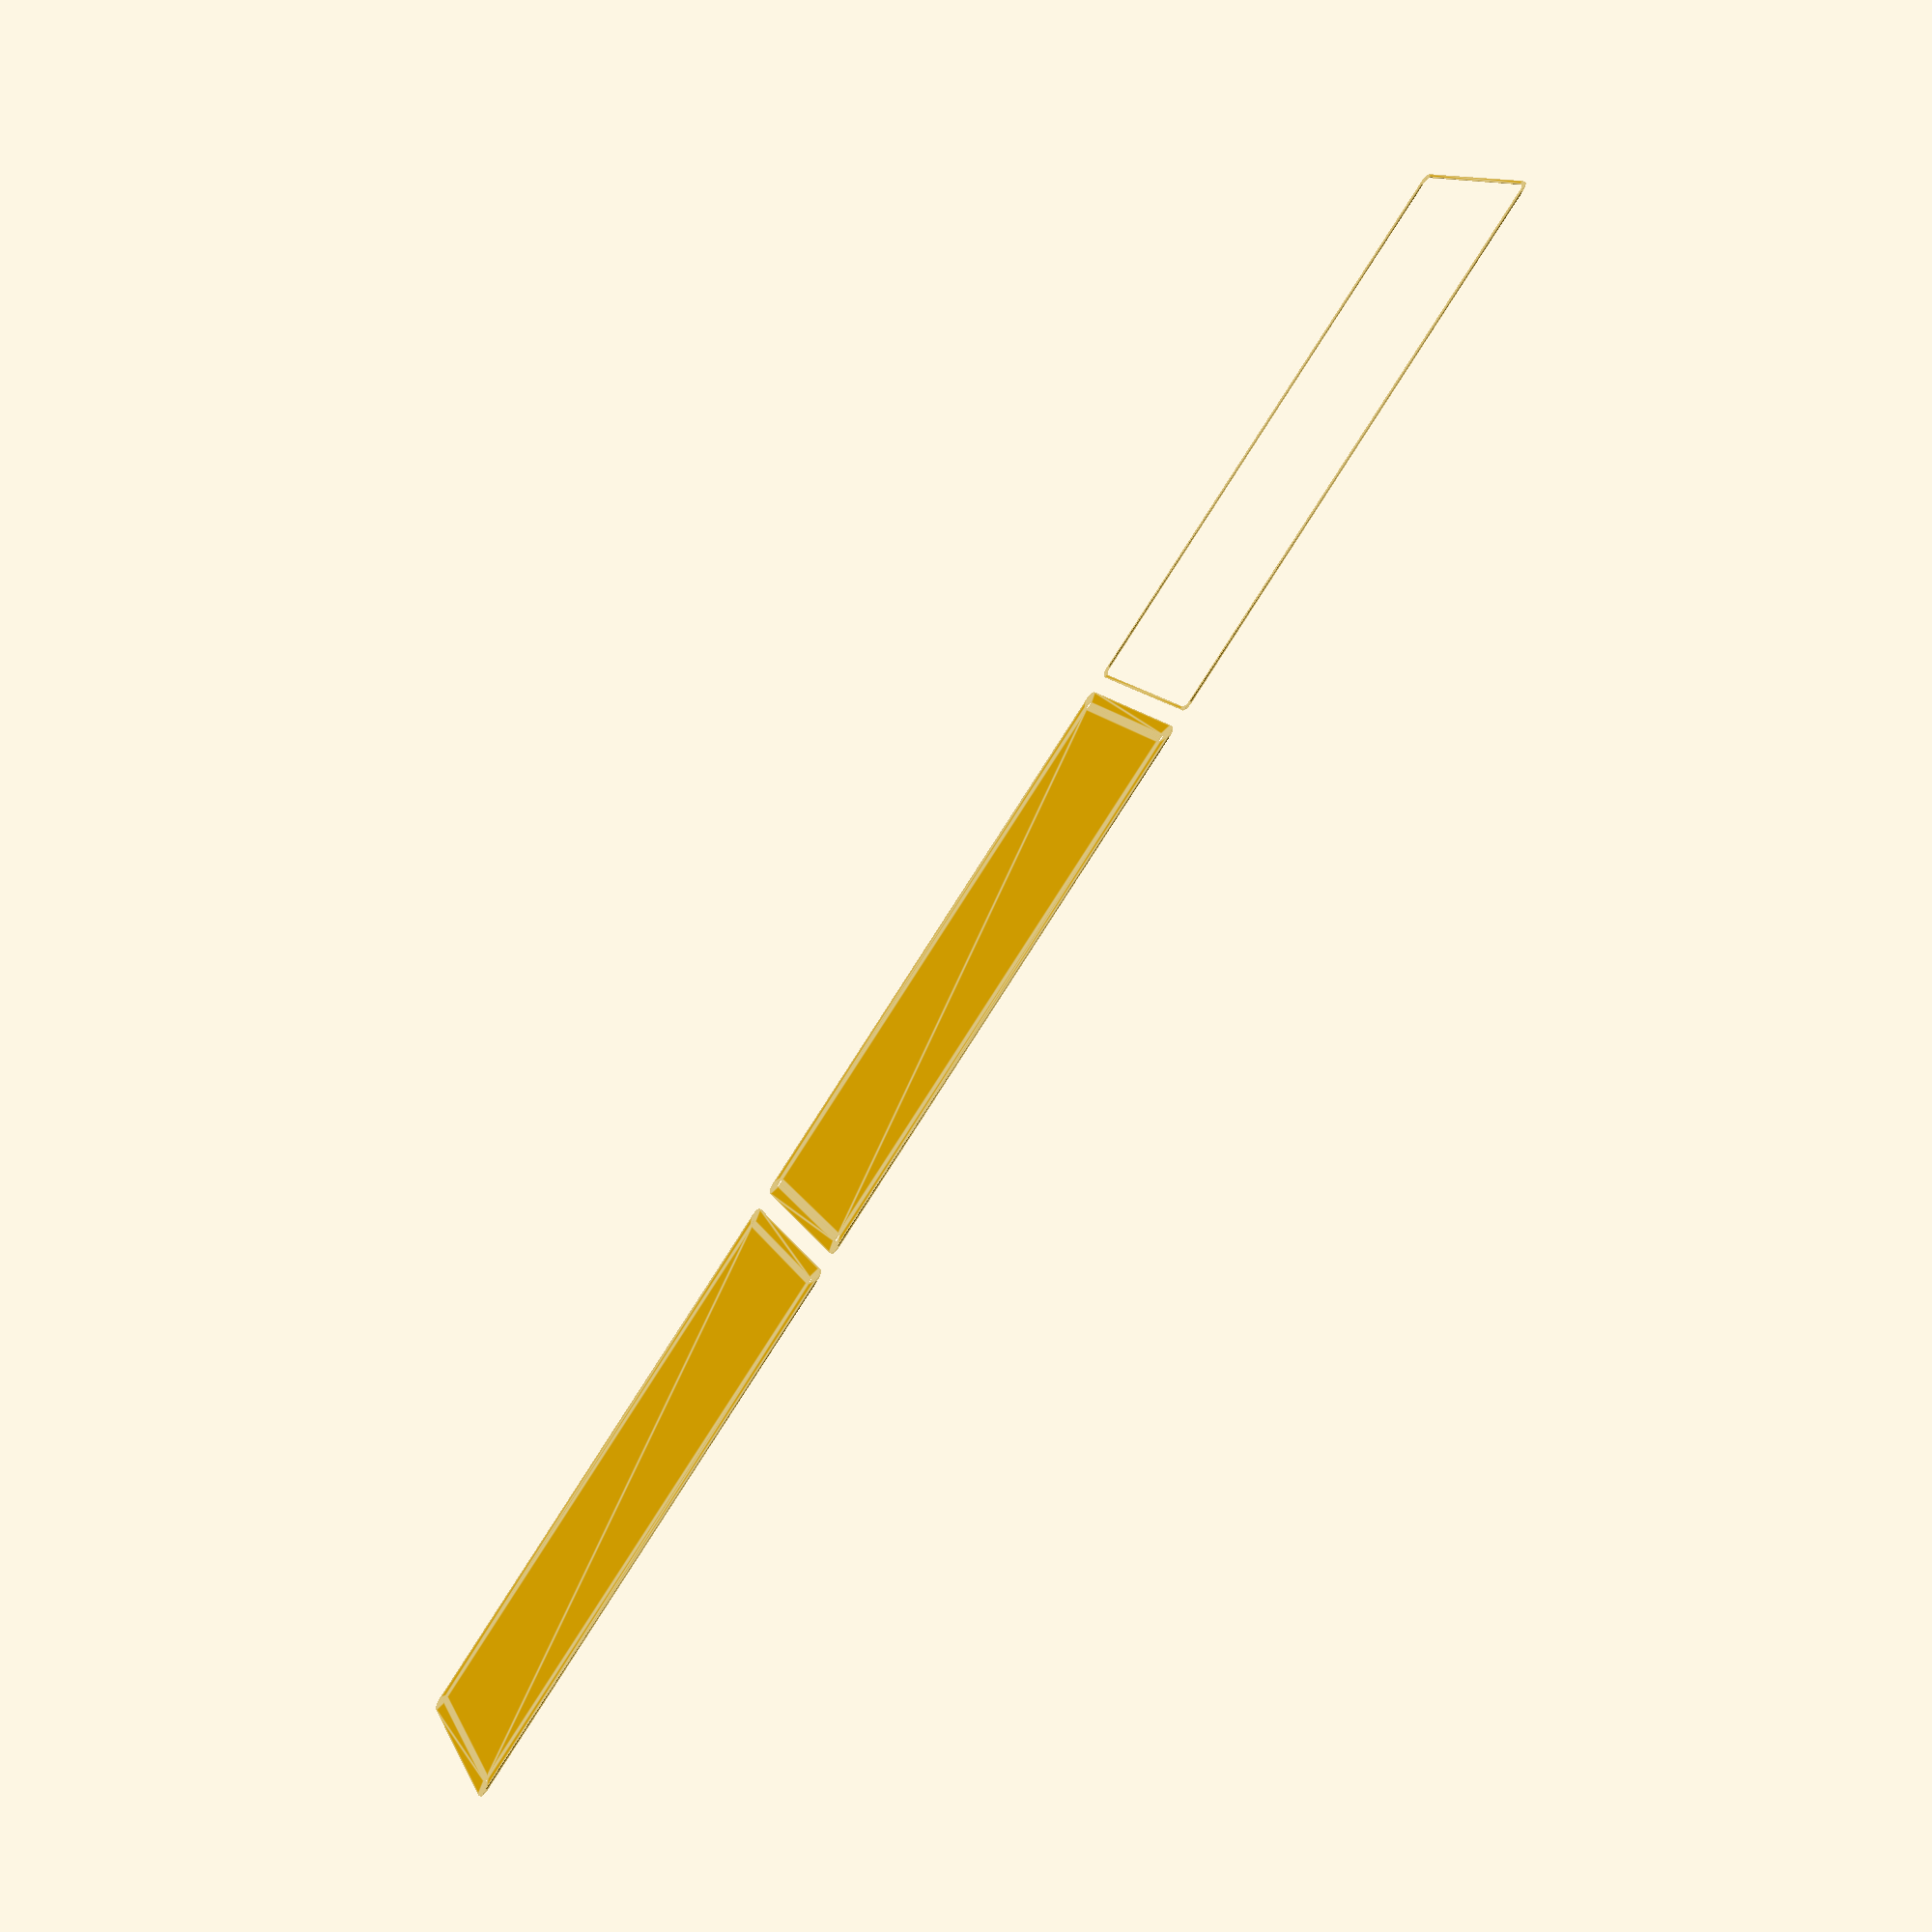
<openscad>
$fn = 50;


union() {
	translate(v = [0, 0, 0]) {
		projection() {
			intersection() {
				translate(v = [-500, -500, -6.0000000000]) {
					cube(size = [1000, 1000, 0.1000000000]);
				}
				difference() {
					union() {
						hull() {
							translate(v = [-62.5000000000, 145.0000000000, 0]) {
								cylinder(h = 15, r = 5);
							}
							translate(v = [62.5000000000, 145.0000000000, 0]) {
								cylinder(h = 15, r = 5);
							}
							translate(v = [-62.5000000000, -145.0000000000, 0]) {
								cylinder(h = 15, r = 5);
							}
							translate(v = [62.5000000000, -145.0000000000, 0]) {
								cylinder(h = 15, r = 5);
							}
						}
					}
					union() {
						translate(v = [-60.0000000000, -142.5000000000, 2]) {
							rotate(a = [0, 0, 0]) {
								difference() {
									union() {
										translate(v = [0, 0, -1.7000000000]) {
											cylinder(h = 1.7000000000, r1 = 1.5000000000, r2 = 2.4000000000);
										}
										cylinder(h = 50, r = 2.4000000000);
										translate(v = [0, 0, -6.0000000000]) {
											cylinder(h = 6, r = 1.5000000000);
										}
										translate(v = [0, 0, -6.0000000000]) {
											cylinder(h = 6, r = 1.8000000000);
										}
										translate(v = [0, 0, -6.0000000000]) {
											cylinder(h = 6, r = 1.5000000000);
										}
									}
									union();
								}
							}
						}
						translate(v = [60.0000000000, -142.5000000000, 2]) {
							rotate(a = [0, 0, 0]) {
								difference() {
									union() {
										translate(v = [0, 0, -1.7000000000]) {
											cylinder(h = 1.7000000000, r1 = 1.5000000000, r2 = 2.4000000000);
										}
										cylinder(h = 50, r = 2.4000000000);
										translate(v = [0, 0, -6.0000000000]) {
											cylinder(h = 6, r = 1.5000000000);
										}
										translate(v = [0, 0, -6.0000000000]) {
											cylinder(h = 6, r = 1.8000000000);
										}
										translate(v = [0, 0, -6.0000000000]) {
											cylinder(h = 6, r = 1.5000000000);
										}
									}
									union();
								}
							}
						}
						translate(v = [-60.0000000000, 142.5000000000, 2]) {
							rotate(a = [0, 0, 0]) {
								difference() {
									union() {
										translate(v = [0, 0, -1.7000000000]) {
											cylinder(h = 1.7000000000, r1 = 1.5000000000, r2 = 2.4000000000);
										}
										cylinder(h = 50, r = 2.4000000000);
										translate(v = [0, 0, -6.0000000000]) {
											cylinder(h = 6, r = 1.5000000000);
										}
										translate(v = [0, 0, -6.0000000000]) {
											cylinder(h = 6, r = 1.8000000000);
										}
										translate(v = [0, 0, -6.0000000000]) {
											cylinder(h = 6, r = 1.5000000000);
										}
									}
									union();
								}
							}
						}
						translate(v = [60.0000000000, 142.5000000000, 2]) {
							rotate(a = [0, 0, 0]) {
								difference() {
									union() {
										translate(v = [0, 0, -1.7000000000]) {
											cylinder(h = 1.7000000000, r1 = 1.5000000000, r2 = 2.4000000000);
										}
										cylinder(h = 50, r = 2.4000000000);
										translate(v = [0, 0, -6.0000000000]) {
											cylinder(h = 6, r = 1.5000000000);
										}
										translate(v = [0, 0, -6.0000000000]) {
											cylinder(h = 6, r = 1.8000000000);
										}
										translate(v = [0, 0, -6.0000000000]) {
											cylinder(h = 6, r = 1.5000000000);
										}
									}
									union();
								}
							}
						}
						translate(v = [0, 0, 3]) {
							hull() {
								union() {
									translate(v = [-62.0000000000, 144.5000000000, 4]) {
										cylinder(h = 27, r = 4);
									}
									translate(v = [-62.0000000000, 144.5000000000, 4]) {
										sphere(r = 4);
									}
									translate(v = [-62.0000000000, 144.5000000000, 31]) {
										sphere(r = 4);
									}
								}
								union() {
									translate(v = [62.0000000000, 144.5000000000, 4]) {
										cylinder(h = 27, r = 4);
									}
									translate(v = [62.0000000000, 144.5000000000, 4]) {
										sphere(r = 4);
									}
									translate(v = [62.0000000000, 144.5000000000, 31]) {
										sphere(r = 4);
									}
								}
								union() {
									translate(v = [-62.0000000000, -144.5000000000, 4]) {
										cylinder(h = 27, r = 4);
									}
									translate(v = [-62.0000000000, -144.5000000000, 4]) {
										sphere(r = 4);
									}
									translate(v = [-62.0000000000, -144.5000000000, 31]) {
										sphere(r = 4);
									}
								}
								union() {
									translate(v = [62.0000000000, -144.5000000000, 4]) {
										cylinder(h = 27, r = 4);
									}
									translate(v = [62.0000000000, -144.5000000000, 4]) {
										sphere(r = 4);
									}
									translate(v = [62.0000000000, -144.5000000000, 31]) {
										sphere(r = 4);
									}
								}
							}
						}
					}
				}
			}
		}
	}
	translate(v = [0, 309, 0]) {
		projection() {
			intersection() {
				translate(v = [-500, -500, -3.0000000000]) {
					cube(size = [1000, 1000, 0.1000000000]);
				}
				difference() {
					union() {
						hull() {
							translate(v = [-62.5000000000, 145.0000000000, 0]) {
								cylinder(h = 15, r = 5);
							}
							translate(v = [62.5000000000, 145.0000000000, 0]) {
								cylinder(h = 15, r = 5);
							}
							translate(v = [-62.5000000000, -145.0000000000, 0]) {
								cylinder(h = 15, r = 5);
							}
							translate(v = [62.5000000000, -145.0000000000, 0]) {
								cylinder(h = 15, r = 5);
							}
						}
					}
					union() {
						translate(v = [-60.0000000000, -142.5000000000, 2]) {
							rotate(a = [0, 0, 0]) {
								difference() {
									union() {
										translate(v = [0, 0, -1.7000000000]) {
											cylinder(h = 1.7000000000, r1 = 1.5000000000, r2 = 2.4000000000);
										}
										cylinder(h = 50, r = 2.4000000000);
										translate(v = [0, 0, -6.0000000000]) {
											cylinder(h = 6, r = 1.5000000000);
										}
										translate(v = [0, 0, -6.0000000000]) {
											cylinder(h = 6, r = 1.8000000000);
										}
										translate(v = [0, 0, -6.0000000000]) {
											cylinder(h = 6, r = 1.5000000000);
										}
									}
									union();
								}
							}
						}
						translate(v = [60.0000000000, -142.5000000000, 2]) {
							rotate(a = [0, 0, 0]) {
								difference() {
									union() {
										translate(v = [0, 0, -1.7000000000]) {
											cylinder(h = 1.7000000000, r1 = 1.5000000000, r2 = 2.4000000000);
										}
										cylinder(h = 50, r = 2.4000000000);
										translate(v = [0, 0, -6.0000000000]) {
											cylinder(h = 6, r = 1.5000000000);
										}
										translate(v = [0, 0, -6.0000000000]) {
											cylinder(h = 6, r = 1.8000000000);
										}
										translate(v = [0, 0, -6.0000000000]) {
											cylinder(h = 6, r = 1.5000000000);
										}
									}
									union();
								}
							}
						}
						translate(v = [-60.0000000000, 142.5000000000, 2]) {
							rotate(a = [0, 0, 0]) {
								difference() {
									union() {
										translate(v = [0, 0, -1.7000000000]) {
											cylinder(h = 1.7000000000, r1 = 1.5000000000, r2 = 2.4000000000);
										}
										cylinder(h = 50, r = 2.4000000000);
										translate(v = [0, 0, -6.0000000000]) {
											cylinder(h = 6, r = 1.5000000000);
										}
										translate(v = [0, 0, -6.0000000000]) {
											cylinder(h = 6, r = 1.8000000000);
										}
										translate(v = [0, 0, -6.0000000000]) {
											cylinder(h = 6, r = 1.5000000000);
										}
									}
									union();
								}
							}
						}
						translate(v = [60.0000000000, 142.5000000000, 2]) {
							rotate(a = [0, 0, 0]) {
								difference() {
									union() {
										translate(v = [0, 0, -1.7000000000]) {
											cylinder(h = 1.7000000000, r1 = 1.5000000000, r2 = 2.4000000000);
										}
										cylinder(h = 50, r = 2.4000000000);
										translate(v = [0, 0, -6.0000000000]) {
											cylinder(h = 6, r = 1.5000000000);
										}
										translate(v = [0, 0, -6.0000000000]) {
											cylinder(h = 6, r = 1.8000000000);
										}
										translate(v = [0, 0, -6.0000000000]) {
											cylinder(h = 6, r = 1.5000000000);
										}
									}
									union();
								}
							}
						}
						translate(v = [0, 0, 3]) {
							hull() {
								union() {
									translate(v = [-62.0000000000, 144.5000000000, 4]) {
										cylinder(h = 27, r = 4);
									}
									translate(v = [-62.0000000000, 144.5000000000, 4]) {
										sphere(r = 4);
									}
									translate(v = [-62.0000000000, 144.5000000000, 31]) {
										sphere(r = 4);
									}
								}
								union() {
									translate(v = [62.0000000000, 144.5000000000, 4]) {
										cylinder(h = 27, r = 4);
									}
									translate(v = [62.0000000000, 144.5000000000, 4]) {
										sphere(r = 4);
									}
									translate(v = [62.0000000000, 144.5000000000, 31]) {
										sphere(r = 4);
									}
								}
								union() {
									translate(v = [-62.0000000000, -144.5000000000, 4]) {
										cylinder(h = 27, r = 4);
									}
									translate(v = [-62.0000000000, -144.5000000000, 4]) {
										sphere(r = 4);
									}
									translate(v = [-62.0000000000, -144.5000000000, 31]) {
										sphere(r = 4);
									}
								}
								union() {
									translate(v = [62.0000000000, -144.5000000000, 4]) {
										cylinder(h = 27, r = 4);
									}
									translate(v = [62.0000000000, -144.5000000000, 4]) {
										sphere(r = 4);
									}
									translate(v = [62.0000000000, -144.5000000000, 31]) {
										sphere(r = 4);
									}
								}
							}
						}
					}
				}
			}
		}
	}
	translate(v = [0, 618, 0]) {
		projection() {
			intersection() {
				translate(v = [-500, -500, 0.0000000000]) {
					cube(size = [1000, 1000, 0.1000000000]);
				}
				difference() {
					union() {
						hull() {
							translate(v = [-62.5000000000, 145.0000000000, 0]) {
								cylinder(h = 15, r = 5);
							}
							translate(v = [62.5000000000, 145.0000000000, 0]) {
								cylinder(h = 15, r = 5);
							}
							translate(v = [-62.5000000000, -145.0000000000, 0]) {
								cylinder(h = 15, r = 5);
							}
							translate(v = [62.5000000000, -145.0000000000, 0]) {
								cylinder(h = 15, r = 5);
							}
						}
					}
					union() {
						translate(v = [-60.0000000000, -142.5000000000, 2]) {
							rotate(a = [0, 0, 0]) {
								difference() {
									union() {
										translate(v = [0, 0, -1.7000000000]) {
											cylinder(h = 1.7000000000, r1 = 1.5000000000, r2 = 2.4000000000);
										}
										cylinder(h = 50, r = 2.4000000000);
										translate(v = [0, 0, -6.0000000000]) {
											cylinder(h = 6, r = 1.5000000000);
										}
										translate(v = [0, 0, -6.0000000000]) {
											cylinder(h = 6, r = 1.8000000000);
										}
										translate(v = [0, 0, -6.0000000000]) {
											cylinder(h = 6, r = 1.5000000000);
										}
									}
									union();
								}
							}
						}
						translate(v = [60.0000000000, -142.5000000000, 2]) {
							rotate(a = [0, 0, 0]) {
								difference() {
									union() {
										translate(v = [0, 0, -1.7000000000]) {
											cylinder(h = 1.7000000000, r1 = 1.5000000000, r2 = 2.4000000000);
										}
										cylinder(h = 50, r = 2.4000000000);
										translate(v = [0, 0, -6.0000000000]) {
											cylinder(h = 6, r = 1.5000000000);
										}
										translate(v = [0, 0, -6.0000000000]) {
											cylinder(h = 6, r = 1.8000000000);
										}
										translate(v = [0, 0, -6.0000000000]) {
											cylinder(h = 6, r = 1.5000000000);
										}
									}
									union();
								}
							}
						}
						translate(v = [-60.0000000000, 142.5000000000, 2]) {
							rotate(a = [0, 0, 0]) {
								difference() {
									union() {
										translate(v = [0, 0, -1.7000000000]) {
											cylinder(h = 1.7000000000, r1 = 1.5000000000, r2 = 2.4000000000);
										}
										cylinder(h = 50, r = 2.4000000000);
										translate(v = [0, 0, -6.0000000000]) {
											cylinder(h = 6, r = 1.5000000000);
										}
										translate(v = [0, 0, -6.0000000000]) {
											cylinder(h = 6, r = 1.8000000000);
										}
										translate(v = [0, 0, -6.0000000000]) {
											cylinder(h = 6, r = 1.5000000000);
										}
									}
									union();
								}
							}
						}
						translate(v = [60.0000000000, 142.5000000000, 2]) {
							rotate(a = [0, 0, 0]) {
								difference() {
									union() {
										translate(v = [0, 0, -1.7000000000]) {
											cylinder(h = 1.7000000000, r1 = 1.5000000000, r2 = 2.4000000000);
										}
										cylinder(h = 50, r = 2.4000000000);
										translate(v = [0, 0, -6.0000000000]) {
											cylinder(h = 6, r = 1.5000000000);
										}
										translate(v = [0, 0, -6.0000000000]) {
											cylinder(h = 6, r = 1.8000000000);
										}
										translate(v = [0, 0, -6.0000000000]) {
											cylinder(h = 6, r = 1.5000000000);
										}
									}
									union();
								}
							}
						}
						translate(v = [0, 0, 3]) {
							hull() {
								union() {
									translate(v = [-62.0000000000, 144.5000000000, 4]) {
										cylinder(h = 27, r = 4);
									}
									translate(v = [-62.0000000000, 144.5000000000, 4]) {
										sphere(r = 4);
									}
									translate(v = [-62.0000000000, 144.5000000000, 31]) {
										sphere(r = 4);
									}
								}
								union() {
									translate(v = [62.0000000000, 144.5000000000, 4]) {
										cylinder(h = 27, r = 4);
									}
									translate(v = [62.0000000000, 144.5000000000, 4]) {
										sphere(r = 4);
									}
									translate(v = [62.0000000000, 144.5000000000, 31]) {
										sphere(r = 4);
									}
								}
								union() {
									translate(v = [-62.0000000000, -144.5000000000, 4]) {
										cylinder(h = 27, r = 4);
									}
									translate(v = [-62.0000000000, -144.5000000000, 4]) {
										sphere(r = 4);
									}
									translate(v = [-62.0000000000, -144.5000000000, 31]) {
										sphere(r = 4);
									}
								}
								union() {
									translate(v = [62.0000000000, -144.5000000000, 4]) {
										cylinder(h = 27, r = 4);
									}
									translate(v = [62.0000000000, -144.5000000000, 4]) {
										sphere(r = 4);
									}
									translate(v = [62.0000000000, -144.5000000000, 31]) {
										sphere(r = 4);
									}
								}
							}
						}
					}
				}
			}
		}
	}
	translate(v = [0, 927, 0]) {
		projection() {
			intersection() {
				translate(v = [-500, -500, 3.0000000000]) {
					cube(size = [1000, 1000, 0.1000000000]);
				}
				difference() {
					union() {
						hull() {
							translate(v = [-62.5000000000, 145.0000000000, 0]) {
								cylinder(h = 15, r = 5);
							}
							translate(v = [62.5000000000, 145.0000000000, 0]) {
								cylinder(h = 15, r = 5);
							}
							translate(v = [-62.5000000000, -145.0000000000, 0]) {
								cylinder(h = 15, r = 5);
							}
							translate(v = [62.5000000000, -145.0000000000, 0]) {
								cylinder(h = 15, r = 5);
							}
						}
					}
					union() {
						translate(v = [-60.0000000000, -142.5000000000, 2]) {
							rotate(a = [0, 0, 0]) {
								difference() {
									union() {
										translate(v = [0, 0, -1.7000000000]) {
											cylinder(h = 1.7000000000, r1 = 1.5000000000, r2 = 2.4000000000);
										}
										cylinder(h = 50, r = 2.4000000000);
										translate(v = [0, 0, -6.0000000000]) {
											cylinder(h = 6, r = 1.5000000000);
										}
										translate(v = [0, 0, -6.0000000000]) {
											cylinder(h = 6, r = 1.8000000000);
										}
										translate(v = [0, 0, -6.0000000000]) {
											cylinder(h = 6, r = 1.5000000000);
										}
									}
									union();
								}
							}
						}
						translate(v = [60.0000000000, -142.5000000000, 2]) {
							rotate(a = [0, 0, 0]) {
								difference() {
									union() {
										translate(v = [0, 0, -1.7000000000]) {
											cylinder(h = 1.7000000000, r1 = 1.5000000000, r2 = 2.4000000000);
										}
										cylinder(h = 50, r = 2.4000000000);
										translate(v = [0, 0, -6.0000000000]) {
											cylinder(h = 6, r = 1.5000000000);
										}
										translate(v = [0, 0, -6.0000000000]) {
											cylinder(h = 6, r = 1.8000000000);
										}
										translate(v = [0, 0, -6.0000000000]) {
											cylinder(h = 6, r = 1.5000000000);
										}
									}
									union();
								}
							}
						}
						translate(v = [-60.0000000000, 142.5000000000, 2]) {
							rotate(a = [0, 0, 0]) {
								difference() {
									union() {
										translate(v = [0, 0, -1.7000000000]) {
											cylinder(h = 1.7000000000, r1 = 1.5000000000, r2 = 2.4000000000);
										}
										cylinder(h = 50, r = 2.4000000000);
										translate(v = [0, 0, -6.0000000000]) {
											cylinder(h = 6, r = 1.5000000000);
										}
										translate(v = [0, 0, -6.0000000000]) {
											cylinder(h = 6, r = 1.8000000000);
										}
										translate(v = [0, 0, -6.0000000000]) {
											cylinder(h = 6, r = 1.5000000000);
										}
									}
									union();
								}
							}
						}
						translate(v = [60.0000000000, 142.5000000000, 2]) {
							rotate(a = [0, 0, 0]) {
								difference() {
									union() {
										translate(v = [0, 0, -1.7000000000]) {
											cylinder(h = 1.7000000000, r1 = 1.5000000000, r2 = 2.4000000000);
										}
										cylinder(h = 50, r = 2.4000000000);
										translate(v = [0, 0, -6.0000000000]) {
											cylinder(h = 6, r = 1.5000000000);
										}
										translate(v = [0, 0, -6.0000000000]) {
											cylinder(h = 6, r = 1.8000000000);
										}
										translate(v = [0, 0, -6.0000000000]) {
											cylinder(h = 6, r = 1.5000000000);
										}
									}
									union();
								}
							}
						}
						translate(v = [0, 0, 3]) {
							hull() {
								union() {
									translate(v = [-62.0000000000, 144.5000000000, 4]) {
										cylinder(h = 27, r = 4);
									}
									translate(v = [-62.0000000000, 144.5000000000, 4]) {
										sphere(r = 4);
									}
									translate(v = [-62.0000000000, 144.5000000000, 31]) {
										sphere(r = 4);
									}
								}
								union() {
									translate(v = [62.0000000000, 144.5000000000, 4]) {
										cylinder(h = 27, r = 4);
									}
									translate(v = [62.0000000000, 144.5000000000, 4]) {
										sphere(r = 4);
									}
									translate(v = [62.0000000000, 144.5000000000, 31]) {
										sphere(r = 4);
									}
								}
								union() {
									translate(v = [-62.0000000000, -144.5000000000, 4]) {
										cylinder(h = 27, r = 4);
									}
									translate(v = [-62.0000000000, -144.5000000000, 4]) {
										sphere(r = 4);
									}
									translate(v = [-62.0000000000, -144.5000000000, 31]) {
										sphere(r = 4);
									}
								}
								union() {
									translate(v = [62.0000000000, -144.5000000000, 4]) {
										cylinder(h = 27, r = 4);
									}
									translate(v = [62.0000000000, -144.5000000000, 4]) {
										sphere(r = 4);
									}
									translate(v = [62.0000000000, -144.5000000000, 31]) {
										sphere(r = 4);
									}
								}
							}
						}
					}
				}
			}
		}
	}
	translate(v = [0, 1236, 0]) {
		projection() {
			intersection() {
				translate(v = [-500, -500, 6.0000000000]) {
					cube(size = [1000, 1000, 0.1000000000]);
				}
				difference() {
					union() {
						hull() {
							translate(v = [-62.5000000000, 145.0000000000, 0]) {
								cylinder(h = 15, r = 5);
							}
							translate(v = [62.5000000000, 145.0000000000, 0]) {
								cylinder(h = 15, r = 5);
							}
							translate(v = [-62.5000000000, -145.0000000000, 0]) {
								cylinder(h = 15, r = 5);
							}
							translate(v = [62.5000000000, -145.0000000000, 0]) {
								cylinder(h = 15, r = 5);
							}
						}
					}
					union() {
						translate(v = [-60.0000000000, -142.5000000000, 2]) {
							rotate(a = [0, 0, 0]) {
								difference() {
									union() {
										translate(v = [0, 0, -1.7000000000]) {
											cylinder(h = 1.7000000000, r1 = 1.5000000000, r2 = 2.4000000000);
										}
										cylinder(h = 50, r = 2.4000000000);
										translate(v = [0, 0, -6.0000000000]) {
											cylinder(h = 6, r = 1.5000000000);
										}
										translate(v = [0, 0, -6.0000000000]) {
											cylinder(h = 6, r = 1.8000000000);
										}
										translate(v = [0, 0, -6.0000000000]) {
											cylinder(h = 6, r = 1.5000000000);
										}
									}
									union();
								}
							}
						}
						translate(v = [60.0000000000, -142.5000000000, 2]) {
							rotate(a = [0, 0, 0]) {
								difference() {
									union() {
										translate(v = [0, 0, -1.7000000000]) {
											cylinder(h = 1.7000000000, r1 = 1.5000000000, r2 = 2.4000000000);
										}
										cylinder(h = 50, r = 2.4000000000);
										translate(v = [0, 0, -6.0000000000]) {
											cylinder(h = 6, r = 1.5000000000);
										}
										translate(v = [0, 0, -6.0000000000]) {
											cylinder(h = 6, r = 1.8000000000);
										}
										translate(v = [0, 0, -6.0000000000]) {
											cylinder(h = 6, r = 1.5000000000);
										}
									}
									union();
								}
							}
						}
						translate(v = [-60.0000000000, 142.5000000000, 2]) {
							rotate(a = [0, 0, 0]) {
								difference() {
									union() {
										translate(v = [0, 0, -1.7000000000]) {
											cylinder(h = 1.7000000000, r1 = 1.5000000000, r2 = 2.4000000000);
										}
										cylinder(h = 50, r = 2.4000000000);
										translate(v = [0, 0, -6.0000000000]) {
											cylinder(h = 6, r = 1.5000000000);
										}
										translate(v = [0, 0, -6.0000000000]) {
											cylinder(h = 6, r = 1.8000000000);
										}
										translate(v = [0, 0, -6.0000000000]) {
											cylinder(h = 6, r = 1.5000000000);
										}
									}
									union();
								}
							}
						}
						translate(v = [60.0000000000, 142.5000000000, 2]) {
							rotate(a = [0, 0, 0]) {
								difference() {
									union() {
										translate(v = [0, 0, -1.7000000000]) {
											cylinder(h = 1.7000000000, r1 = 1.5000000000, r2 = 2.4000000000);
										}
										cylinder(h = 50, r = 2.4000000000);
										translate(v = [0, 0, -6.0000000000]) {
											cylinder(h = 6, r = 1.5000000000);
										}
										translate(v = [0, 0, -6.0000000000]) {
											cylinder(h = 6, r = 1.8000000000);
										}
										translate(v = [0, 0, -6.0000000000]) {
											cylinder(h = 6, r = 1.5000000000);
										}
									}
									union();
								}
							}
						}
						translate(v = [0, 0, 3]) {
							hull() {
								union() {
									translate(v = [-62.0000000000, 144.5000000000, 4]) {
										cylinder(h = 27, r = 4);
									}
									translate(v = [-62.0000000000, 144.5000000000, 4]) {
										sphere(r = 4);
									}
									translate(v = [-62.0000000000, 144.5000000000, 31]) {
										sphere(r = 4);
									}
								}
								union() {
									translate(v = [62.0000000000, 144.5000000000, 4]) {
										cylinder(h = 27, r = 4);
									}
									translate(v = [62.0000000000, 144.5000000000, 4]) {
										sphere(r = 4);
									}
									translate(v = [62.0000000000, 144.5000000000, 31]) {
										sphere(r = 4);
									}
								}
								union() {
									translate(v = [-62.0000000000, -144.5000000000, 4]) {
										cylinder(h = 27, r = 4);
									}
									translate(v = [-62.0000000000, -144.5000000000, 4]) {
										sphere(r = 4);
									}
									translate(v = [-62.0000000000, -144.5000000000, 31]) {
										sphere(r = 4);
									}
								}
								union() {
									translate(v = [62.0000000000, -144.5000000000, 4]) {
										cylinder(h = 27, r = 4);
									}
									translate(v = [62.0000000000, -144.5000000000, 4]) {
										sphere(r = 4);
									}
									translate(v = [62.0000000000, -144.5000000000, 31]) {
										sphere(r = 4);
									}
								}
							}
						}
					}
				}
			}
		}
	}
}
</openscad>
<views>
elev=58.0 azim=64.0 roll=52.8 proj=p view=edges
</views>
